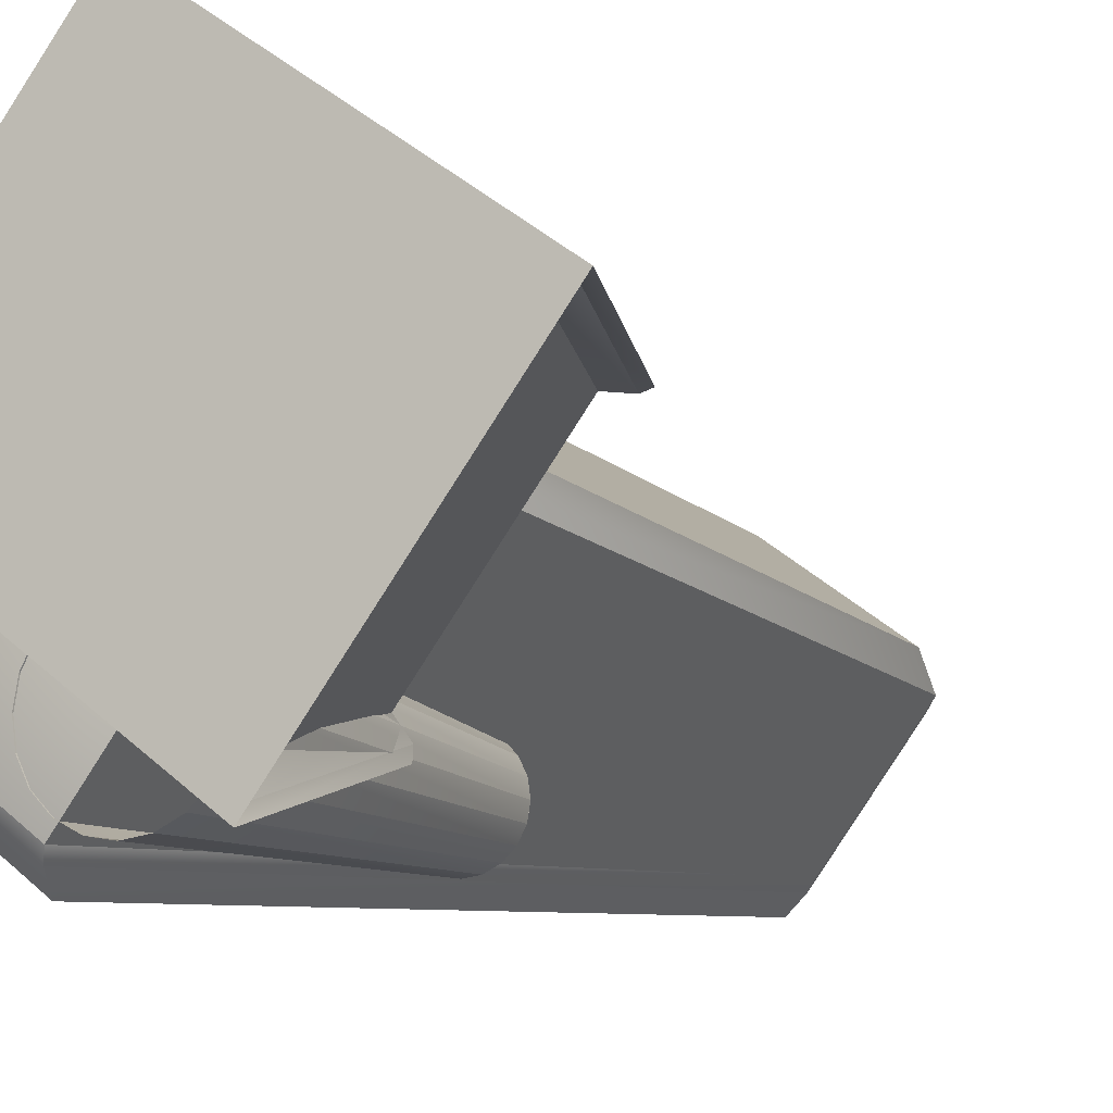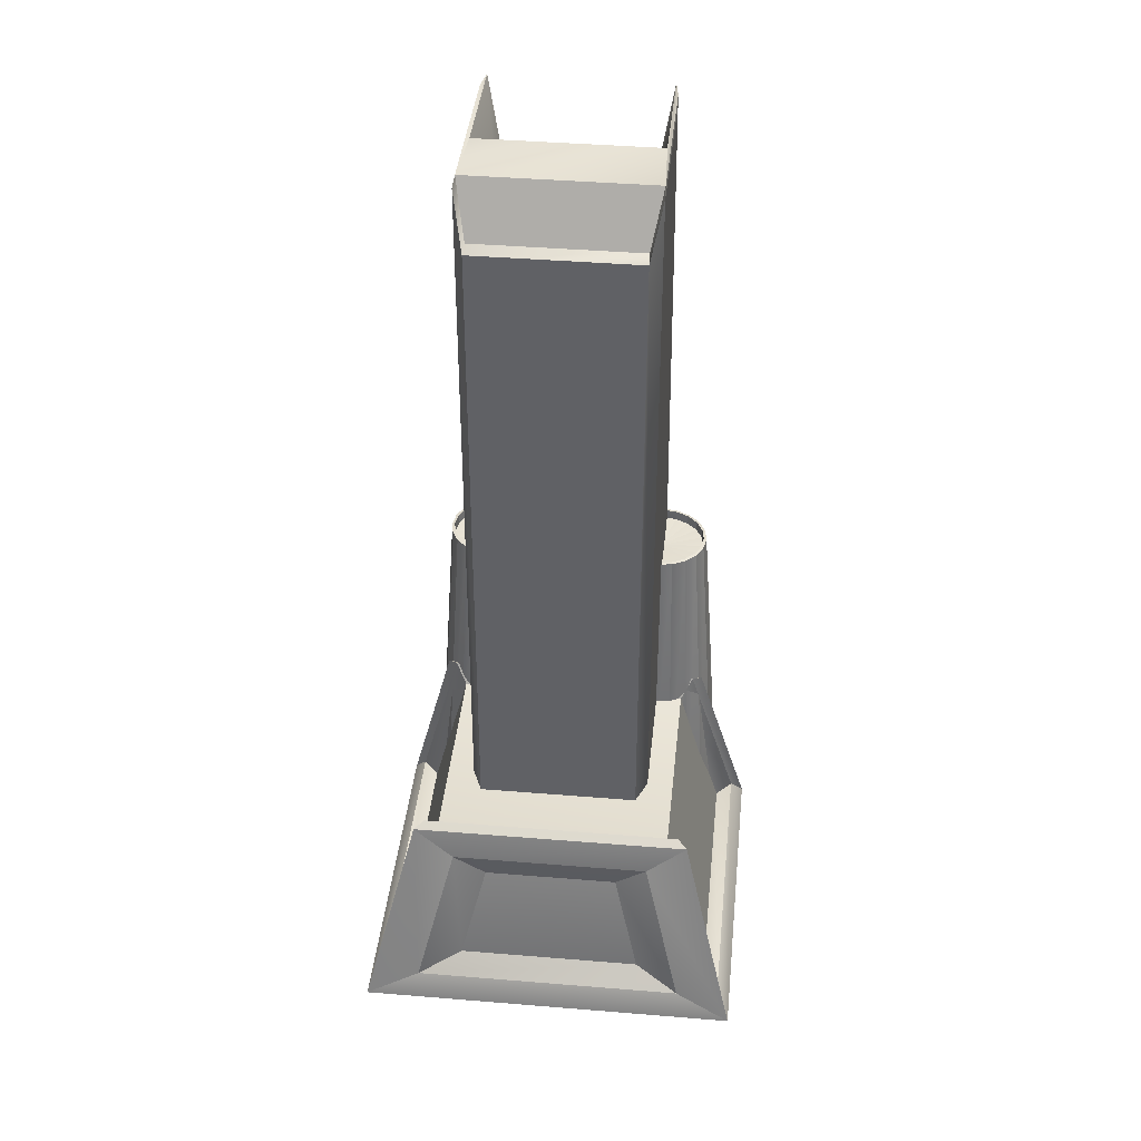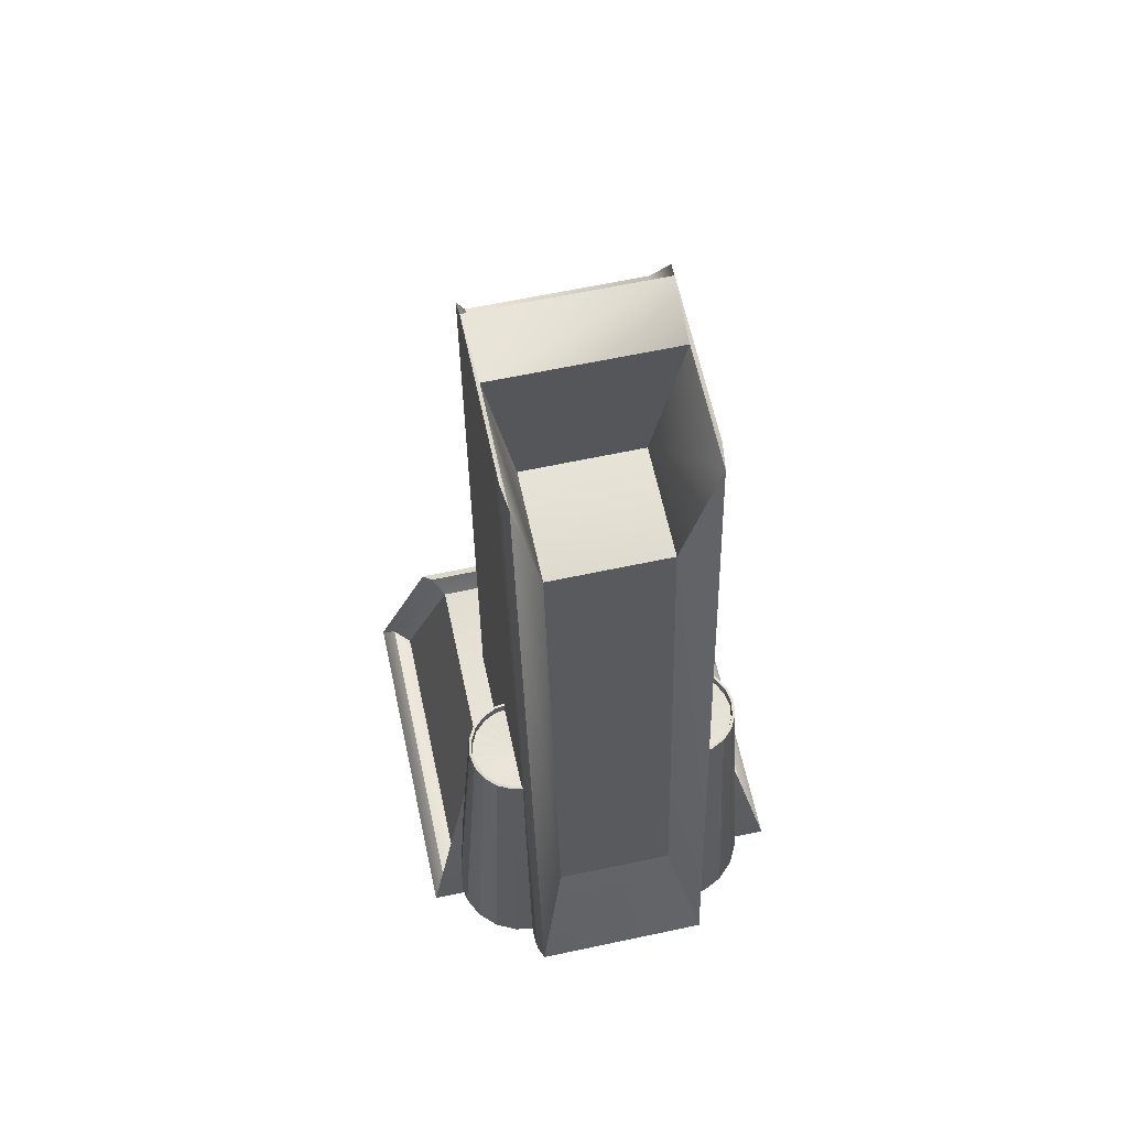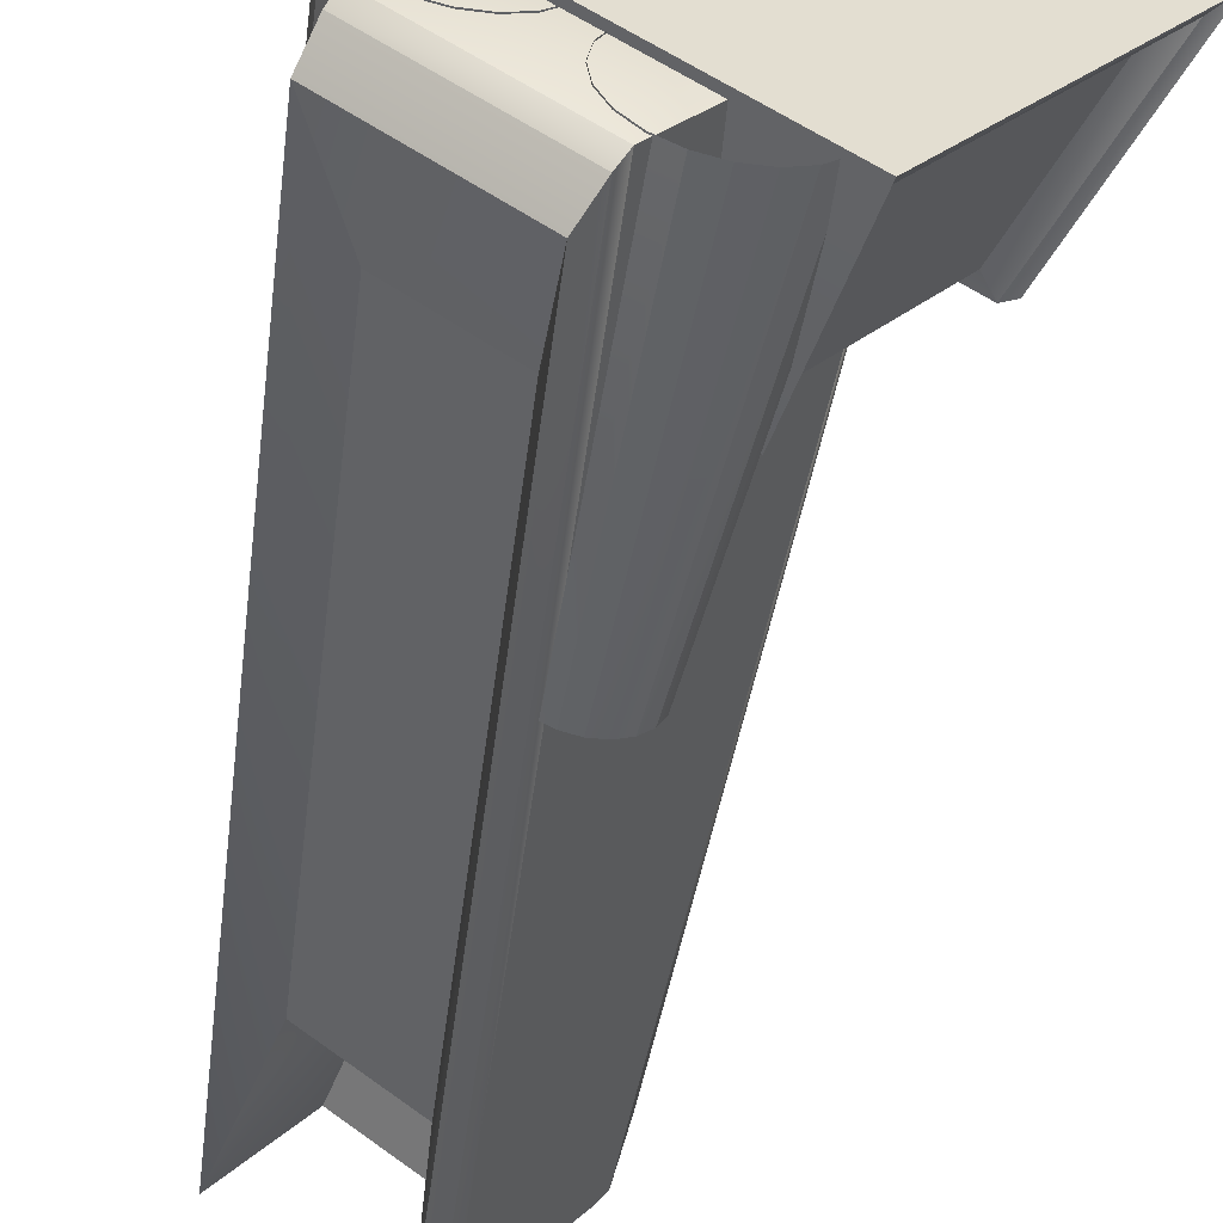
<metadata>
{"format":"obj","ext":"obj","renderer":"f3d","projection":"perspective","resolution":1024,"background":"white","views":[{"elev":-13.0,"azim":27.6,"up":"+Z"},{"elev":39.8,"azim":43.3,"up":"+Y"},{"elev":62.9,"azim":-154.7,"up":"+Y"},{"elev":-53.7,"azim":-11.3,"up":"+Z"}]}
</metadata>
<code>
o Downtown_Center_City.1464_Downtown_Center_City.1525
v -37.33 1.38 16.74
v -53.85 1.38 -4.814
v -42.68 17.99 16.56
v -55.07 17.99 0.3958
v -79.58 0.5352 6.3
v -79.89 0.5352 8.385
v -77.42 35.13 6.913
v -77.62 35.13 8.299
v -76.79 35.13 5.646
v -77.17 35.17 6.982
v -76.59 35.17 5.786
v -77.36 35.17 8.29
v -77.12 34.28 6.996
v -76.54 34.28 5.815
v -77.31 34.28 8.288
v -73.21 34.02 8.105
v -73.2 34.02 8.081
v -73.21 34.02 8.133
v -73.21 34.02 8.159
v -77.09 34.28 9.564
v -73.2 34.02 8.182
v -76.48 34.28 10.7
v -73.18 34.02 8.202
v -75.54 34.28 11.58
v -73.15 34.02 8.212
v -74.37 34.28 12.13
v -73.12 34.02 8.217
v -73.07 34.28 12.28
v -73.1 34.02 8.21
v -71.78 34.28 12.03
v -73.07 34.02 8.197
v -70.62 34.28 11.4
v -73.05 34.02 8.177
v -69.71 34.28 10.44
v -73.04 34.02 8.153
v -69.13 34.28 9.262
v -73.04 34.02 8.125
v -68.94 34.28 7.971
v -73.04 34.02 8.099
v -69.16 34.28 6.694
v -73.06 34.02 8.075
v -69.77 34.28 5.558
v -73.07 34.02 8.057
v -70.71 34.28 4.674
v -73.1 34.02 8.045
v -71.88 34.28 4.128
v -73.13 34.02 8.042
v -73.18 34.28 3.974
v -73.15 34.02 8.047
v -74.47 34.28 4.226
v -73.18 34.02 8.06
v -75.63 34.28 4.86
v -75.66 35.17 4.821
v -74.49 35.17 4.177
v -75.81 35.13 4.622
v -74.57 35.13 3.941
v -77.17 0.5352 2.852
v -75.3 0.5352 1.827
v -78.65 0.5352 4.393
v -73.21 0.5352 1.419
v -71.12 0.5352 1.668
v -73.18 35.13 3.671
v -71.79 35.13 3.836
v -73.18 35.17 3.922
v -71.87 35.17 4.079
v -70.68 35.17 4.631
v -69.73 35.17 5.526
v -70.53 35.13 4.422
v -69.53 35.13 5.37
v -69.22 0.5352 2.549
v -67.71 0.5352 3.977
v -66.72 0.5352 5.812
v -66.37 0.5352 7.872
v -68.87 35.13 6.589
v -68.63 35.13 7.959
v -69.11 35.17 6.676
v -68.89 35.17 7.968
v -69.08 35.17 9.276
v -69.67 35.17 10.47
v -68.84 35.13 9.345
v -69.46 35.13 10.61
v -66.67 0.5352 9.959
v -67.6 0.5352 11.87
v -69.08 0.5352 13.41
v -70.95 0.5352 14.43
v -70.44 35.13 11.64
v -71.68 35.13 12.32
v -70.59 35.17 11.44
v -71.76 35.17 12.08
v -73.07 35.17 12.34
v -74.38 35.17 12.18
v -73.07 35.13 12.59
v -74.46 35.13 12.42
v -73.04 0.5352 14.84
v -75.13 0.5352 14.59
v -77.03 0.5352 13.71
v -78.54 0.5352 12.28
v -75.72 35.13 11.84
v -76.72 35.13 10.89
v -75.57 35.17 11.63
v -76.52 35.17 10.73
v -77.14 35.17 9.582
v -77.38 35.13 9.669
v -79.53 0.5352 10.45
v -65.8 0.5352 -5.453
v -66.74 0.5352 -3.545
v -63.95 35.13 -4.199
v -64.32 0.5352 -6.993
v -62.45 0.5352 -8.019
v -62.97 35.13 -5.224
v -61.72 35.13 -5.904
v -62.82 35.17 -5.025
v -61.64 35.17 -5.668
v -63.74 35.17 -4.059
v -62.78 34.28 -4.985
v -61.62 34.28 -5.619
v -63.7 34.28 -4.03
v -60.33 34.02 -1.785
v -60.31 34.02 -1.798
v -60.35 34.02 -1.765
v -60.36 34.02 -1.74
v -64.28 34.28 -2.849
v -60.37 34.02 -1.713
v -64.47 34.28 -1.557
v -60.36 34.02 -1.686
v -64.24 34.28 -0.2811
v -60.35 34.02 -1.662
v -63.63 34.28 0.8546
v -60.33 34.02 -1.644
v -62.7 34.28 1.739
v -60.31 34.02 -1.633
v -61.52 34.28 2.285
v -60.28 34.02 -1.629
v -60.22 34.28 2.439
v -60.25 34.02 -1.635
v -58.93 34.28 2.186
v -60.23 34.02 -1.648
v -57.77 34.28 1.552
v -60.21 34.02 -1.668
v -56.86 34.28 0.5974
v -60.2 34.02 -1.692
v -56.28 34.28 -0.5835
v -60.19 34.02 -1.72
v -56.09 34.28 -1.875
v -60.2 34.02 -1.746
v -56.31 34.28 -3.151
v -60.21 34.02 -1.77
v -56.93 34.28 -4.287
v -60.23 34.02 -1.788
v -57.86 34.28 -5.172
v -60.25 34.02 -1.799
v -59.04 34.28 -5.717
v -60.28 34.02 -1.803
v -60.33 34.28 -5.871
v -60.34 35.17 -5.923
v -59.02 35.17 -5.766
v -60.34 35.13 -6.175
v -58.95 35.13 -6.01
v -60.37 0.5352 -8.426
v -58.27 0.5352 -8.178
v -56.38 0.5352 -7.296
v -54.86 0.5352 -5.868
v -57.69 35.13 -5.423
v -56.68 35.13 -4.475
v -57.83 35.17 -5.214
v -56.88 35.17 -4.319
v -56.27 35.17 -3.17
v -56.04 35.17 -1.877
v -56.03 35.13 -3.256
v -55.79 35.13 -1.887
v -53.88 0.5352 -4.033
v -53.52 0.5352 -1.973
v -53.82 0.5352 0.1133
v -54.76 0.5352 2.021
v -55.99 35.13 -0.5
v -56.61 35.13 0.7664
v -56.23 35.17 -0.569
v -56.82 35.17 0.6255
v -57.74 35.17 1.593
v -58.92 35.17 2.234
v -57.59 35.13 1.79
v -58.84 35.13 2.471
v -56.24 0.5352 3.561
v -58.11 0.5352 4.587
v -60.19 0.5352 4.994
v -62.28 0.5352 4.744
v -60.22 35.13 2.743
v -61.61 35.13 2.577
v -60.22 35.17 2.49
v -61.54 35.17 2.334
v -62.73 35.17 1.781
v -63.68 35.17 0.8865
v -62.87 35.13 1.991
v -63.88 35.13 1.043
v -64.18 0.5352 3.863
v -65.7 0.5352 2.435
v -66.68 0.5352 0.6013
v -67.04 0.5352 -1.46
v -64.53 35.13 -0.1759
v -64.77 35.13 -1.546
v -64.29 35.17 -0.2635
v -64.52 35.17 -1.555
v -64.33 35.17 -2.863
v -64.57 35.13 -2.932
v -67.94 52.07 5.642
v -68.87 52.07 7.529
v -67.63 52.13 5.852
v -66.48 52.07 4.118
v -64.63 52.07 3.104
v -66.26 52.13 4.413
v -64.51 52.13 3.456
v -66.21 50.8 4.473
v -64.48 50.8 3.528
v -67.57 50.8 5.894
v -62.56 50.41 9.237
v -62.52 50.41 9.217
v -62.59 50.41 9.266
v -62.6 50.41 9.304
v -68.43 50.8 7.653
v -62.61 50.41 9.345
v -68.71 50.8 9.575
v -62.6 50.41 9.384
v -68.38 50.8 11.48
v -62.59 50.41 9.419
v -67.48 50.8 13.17
v -62.56 50.41 9.447
v -66.08 50.8 14.48
v -62.52 50.41 9.463
v -64.33 50.8 15.3
v -62.48 50.41 9.468
v -62.4 50.8 15.53
v -62.44 50.41 9.461
v -60.48 50.8 15.15
v -62.4 50.41 9.441
v -58.75 50.8 14.21
v -62.37 50.41 9.411
v -57.39 50.8 12.78
v -62.36 50.41 9.374
v -56.53 50.8 11.03
v -62.35 50.41 9.334
v -56.25 50.8 9.102
v -62.36 50.41 9.294
v -56.58 50.8 7.202
v -62.38 50.41 9.259
v -57.49 50.8 5.511
v -62.41 50.41 9.232
v -58.88 50.8 4.196
v -62.44 50.41 9.215
v -60.63 50.8 3.382
v -62.48 50.41 9.21
v -62.56 50.8 3.153
v -62.56 52.13 3.076
v -60.61 52.13 3.308
v -62.57 52.07 2.701
v -60.5 52.07 2.948
v -58.62 52.07 3.82
v -57.12 52.07 5.232
v -58.84 52.13 4.131
v -57.42 52.13 5.464
v -56.51 52.13 7.176
v -56.17 52.13 9.1
v -56.15 52.07 7.046
v -55.79 52.07 9.085
v -56.09 52.07 11.15
v -57.02 52.07 13.04
v -56.45 52.13 11.05
v -57.33 52.13 12.83
v -58.71 52.13 14.26
v -60.45 52.13 15.22
v -58.48 52.07 14.56
v -60.33 52.07 15.57
v -62.39 52.07 15.98
v -64.46 52.07 15.73
v -62.4 52.13 15.6
v -64.35 52.13 15.37
v -66.12 52.13 14.55
v -67.54 52.13 13.21
v -66.34 52.07 14.86
v -67.84 52.07 13.45
v -68.81 52.07 11.63
v -69.17 52.07 9.593
v -68.46 52.13 11.5
v -68.79 52.13 9.579
v -68.51 52.13 7.632
v -72.55 17.99 13.79
v -60.15 17.99 29.96
v -55.07 17.99 0.3958
v -74.01 19.92 13.65
v -77.89 1.38 13.61
v -79.88 1.681 13.46
v -61.37 1.38 35.17
v -61.74 1.681 37.12
v -62.04 -0.1041 38.71
v -60.4 19.92 31.4
v -60.6 19.45 32.57
v -41.22 19.92 16.7
v -40.04 19.45 16.81
v -35.35 1.681 16.89
v -42.68 17.99 16.56
v -37.33 1.38 16.74
v -53.85 1.38 -4.814
v -53.48 1.681 -6.771
v -53.19 -0.1042 -8.354
v -54.83 19.92 -1.052
v -54.62 19.45 -2.221
v -75.19 19.45 13.54
v -81.49 -0.1042 13.33
v -33.74 -0.1041 17.02
v -38.19 2.707 19.67
v -42.67 16.62 19.52
v -42.5 4.458 20.76
v -45.54 13.89 20.66
v -55.46 13.89 28.26
v -57.3 16.62 30.74
v -56.15 4.458 31.22
v -58.32 2.707 35.1
v -64.13 34.14 15.13
v -64.13 26.38 15.13
v -65.34 33.97 13.19
v -65.34 26.54 13.19
v -59.8 33.97 20.42
v -59.8 26.54 20.42
v -51.98 33.97 14.43
v -51.98 26.54 14.43
v -57.53 33.97 7.196
v -55.96 34.14 8.877
v -55.96 26.38 8.877
v -57.53 26.54 7.196
v -61.49 79.77 11.84
v -61.58 82.09 12.35
v -61.58 82.13 18.76
v -56.49 82.09 8.451
v -53.12 82.13 12.28
v -57.01 79.77 8.402
v -71.29 68.2 6.35
v -65.01 68.2 14.55
v -62.58 68.2 -0.3286
v -75.16 15.02 1.306
v -74.26 83.62 6.882
v -80 4.537 -0.6197
v -73.1 83.77 8.906
v -67.39 83.62 15.84
v -63.81 83.77 21.02
v -54.43 83.62 5.907
v -50.36 83.77 10.71
v -61.3 83.62 -3.049
v -56.29 68.2 7.876
v -59.64 83.77 -1.403
v -67.05 4.537 -10.55
v -65.61 1.675 -9.19
v -66.45 15.02 -5.372
v -64.84 0.6468 -8.285
v -79.06 1.675 1.119
v -78.39 0.6468 2.101
v -63.03 0.6468 22.15
v -72.38 83.35 9.946
v -63.03 83.35 22.15
v -60.78 78.64 23.44
v -48.81 78.64 14.27
v -61.48 79 22.44
v -60.78 5.562 23.44
v -48.81 5.562 14.27
v -49.47 0.6468 11.76
v -49.47 83.35 11.76
v -58.83 83.35 -0.4403
v -49.59 79 13.34
v -77.89 1.38 13.61
v -61.37 1.38 35.17
v -72.55 17.99 13.79
v -60.15 17.99 29.96
v -78.39 0.6468 2.101
v -63.03 0.6468 22.15
v -72.38 83.35 9.946
v -63.03 83.35 22.15
v -49.47 0.6468 11.76
v -64.84 0.6468 -8.285
v -49.47 83.35 11.76
v -58.83 83.35 -0.4403
v -78.65 0.5352 4.393
v -79.58 0.5352 6.3
v -76.79 35.13 5.646
v -77.42 35.13 6.913
v -60.37 0.5352 -8.426
v -62.45 0.5352 -8.019
v -60.34 35.13 -6.175
v -61.72 35.13 -5.904
v -55.46 13.89 28.26
v -56.15 4.458 31.22
v -45.54 13.89 20.66
v -42.5 4.458 20.76
v -38.19 2.707 19.67
v -58.32 2.707 35.1
v -33.74 -0.1041 17.02
v -62.04 -0.1041 38.71
v -60.78 78.64 23.44
v -60.78 5.562 23.44
v -48.81 78.64 14.27
v -48.81 5.562 14.27
v -75.16 15.02 1.306
v -71.29 68.2 6.35
v -66.45 15.02 -5.372
v -80 4.537 -0.6197
v -67.05 4.537 -10.55
v -79.06 1.675 1.119
v -65.61 1.675 -9.19
v -62.58 68.2 -0.3286
v -50.36 83.77 10.71
v -63.81 83.77 21.02
v -49.59 79 13.34
v -61.48 79 22.44
f 5 7 8 6
f 7 10 12 8
f 9 11 10 7
f 11 14 13 10
f 10 13 15 12
f 14 17 16 13
f 13 16 18 15
f 51 49 47 45 43 41 39 37 35 33 31 29 27 25 23 21 19 18 16 17
f 15 18 19 20
f 20 19 21 22
f 22 21 23 24
f 24 23 25 26
f 26 25 27 28
f 28 27 29 30
f 30 29 31 32
f 32 31 33 34
f 34 33 35 36
f 36 35 37 38
f 38 37 39 40
f 40 39 41 42
f 42 41 43 44
f 44 43 45 46
f 46 45 47 48
f 48 47 49 50
f 50 49 51 52
f 52 51 17 14
f 54 50 52 53
f 53 52 14 11
f 56 54 53 55
f 55 53 11 9
f 58 56 55 57
f 57 55 9 59
f 60 62 56 58
f 61 63 62 60
f 63 65 64 62
f 62 64 54 56
f 65 46 48 64
f 64 48 50 54
f 66 44 46 65
f 68 66 65 63
f 67 42 44 66
f 69 67 66 68
f 71 69 68 70
f 70 68 63 61
f 72 74 69 71
f 73 75 74 72
f 75 77 76 74
f 74 76 67 69
f 77 38 40 76
f 76 40 42 67
f 78 36 38 77
f 80 78 77 75
f 79 34 36 78
f 81 79 78 80
f 83 81 80 82
f 82 80 75 73
f 84 86 81 83
f 85 87 86 84
f 87 89 88 86
f 86 88 79 81
f 89 30 32 88
f 88 32 34 79
f 90 28 30 89
f 92 90 89 87
f 91 26 28 90
f 93 91 90 92
f 95 93 92 94
f 94 92 87 85
f 96 98 93 95
f 97 99 98 96
f 99 101 100 98
f 98 100 91 93
f 101 22 24 100
f 100 24 26 91
f 102 20 22 101
f 103 102 101 99
f 12 15 20 102
f 8 12 102 103
f 6 8 103 104
f 104 103 99 97
f 105 107 204 106
f 108 110 107 105
f 109 111 110 108
f 111 113 112 110
f 110 112 114 107
f 113 116 115 112
f 112 115 117 114
f 116 119 118 115
f 115 118 120 117
f 118 119 153 151 149 147 145 143 141 139 137 135 133 131 129 127 125 123 121 120
f 117 120 121 122
f 122 121 123 124
f 124 123 125 126
f 126 125 127 128
f 128 127 129 130
f 130 129 131 132
f 132 131 133 134
f 134 133 135 136
f 136 135 137 138
f 138 137 139 140
f 140 139 141 142
f 142 141 143 144
f 144 143 145 146
f 146 145 147 148
f 148 147 149 150
f 150 149 151 152
f 152 151 153 154
f 154 153 119 116
f 156 152 154 155
f 155 154 116 113
f 158 156 155 157
f 157 155 113 111
f 160 158 157 159
f 161 163 158 160
f 162 164 163 161
f 164 166 165 163
f 163 165 156 158
f 166 148 150 165
f 165 150 152 156
f 167 146 148 166
f 169 167 166 164
f 168 144 146 167
f 170 168 167 169
f 172 170 169 171
f 171 169 164 162
f 173 175 170 172
f 174 176 175 173
f 176 178 177 175
f 175 177 168 170
f 178 140 142 177
f 177 142 144 168
f 179 138 140 178
f 181 179 178 176
f 180 136 138 179
f 182 180 179 181
f 184 182 181 183
f 183 181 176 174
f 185 187 182 184
f 186 188 187 185
f 188 190 189 187
f 187 189 180 182
f 190 132 134 189
f 189 134 136 180
f 191 130 132 190
f 193 191 190 188
f 192 128 130 191
f 194 192 191 193
f 196 194 193 195
f 195 193 188 186
f 197 199 194 196
f 198 200 199 197
f 200 202 201 199
f 199 201 192 194
f 202 124 126 201
f 201 126 128 192
f 203 122 124 202
f 204 203 202 200
f 114 117 122 203
f 107 114 203 204
f 106 204 200 198
f 205 207 284 206
f 208 210 207 205
f 209 211 210 208
f 211 213 212 210
f 210 212 214 207
f 213 216 215 212
f 212 215 217 214
f 215 216 250 248 246 244 242 240 238 236 234 232 230 228 226 224 222 220 218 217
f 214 217 218 219
f 219 218 220 221
f 221 220 222 223
f 223 222 224 225
f 225 224 226 227
f 227 226 228 229
f 229 228 230 231
f 231 230 232 233
f 233 232 234 235
f 235 234 236 237
f 237 236 238 239
f 239 238 240 241
f 241 240 242 243
f 243 242 244 245
f 245 244 246 247
f 247 246 248 249
f 249 248 250 251
f 251 250 216 213
f 253 249 251 252
f 252 251 213 211
f 255 253 252 254
f 254 252 211 209
f 256 258 253 255
f 257 259 258 256
f 259 245 247 258
f 258 247 249 253
f 260 243 245 259
f 262 260 259 257
f 261 241 243 260
f 263 261 260 262
f 264 266 261 263
f 265 267 266 264
f 267 237 239 266
f 266 239 241 261
f 268 235 237 267
f 270 268 267 265
f 269 233 235 268
f 271 269 268 270
f 272 274 269 271
f 273 275 274 272
f 275 229 231 274
f 274 231 233 269
f 276 227 229 275
f 278 276 275 273
f 277 225 227 276
f 279 277 276 278
f 280 282 277 279
f 281 283 282 280
f 283 221 223 282
f 282 223 225 277
f 284 219 221 283
f 206 284 283 281
f 207 214 219 284
f 285 287 299 286
f 304 287 285 288
f 288 285 289 290
f 290 289 291 292
f 292 291 286 294
f 307 290 292 293
f 293 292 294 295
f 295 294 296 297
f 294 286 299 296
f 297 296 298 308
f 296 299 300 298
f 298 300 301 302
f 302 301 287 304
f 308 298 302 303
f 303 302 304 305
f 305 304 288 306
f 307 303 305 306
f 306 288 290 307
f 293 308 303 307
f 308 309 310 297
f 309 311 312 310
f 310 312 313 314
f 314 313 315 316
f 295 314 316 293
f 297 310 314 295
f 317 319 320 318
f 320 319 321 322
f 321 323 324 322
f 324 323 325 328
f 327 328 325 326
f 331 330 332 333
f 330 329 334 332
f 339 335 336 342
f 335 337 347 336
f 340 338 335 339
f 353 340 339 341
f 341 339 342 343
f 343 342 344 345
f 345 344 346 348
f 344 347 337 346
f 348 346 349 350
f 346 337 351 349
f 365 348 350 352
f 352 350 353 354
f 354 353 341 356
f 355 363 352 354
f 356 341 343 357
f 343 360 358 357
f 357 358 361 355
f 358 360 366 359
f 355 361 362 363
f 363 362 359 364
f 364 345 348 365
f 364 359 366 345
f 379 381 382 380
f 383 385 386 384
f 392 388 390 391
f 394 392 391 393
f 403 401 399 402
f 405 403 402 404
f 407 409 410 408
f 1 3 4 2
f 342 336 347 344
f 367 369 370 368
f 371 373 374 372
f 375 377 378 376
f 387 389 390 388
f 395 397 398 396
f 399 401 406 400

</code>
